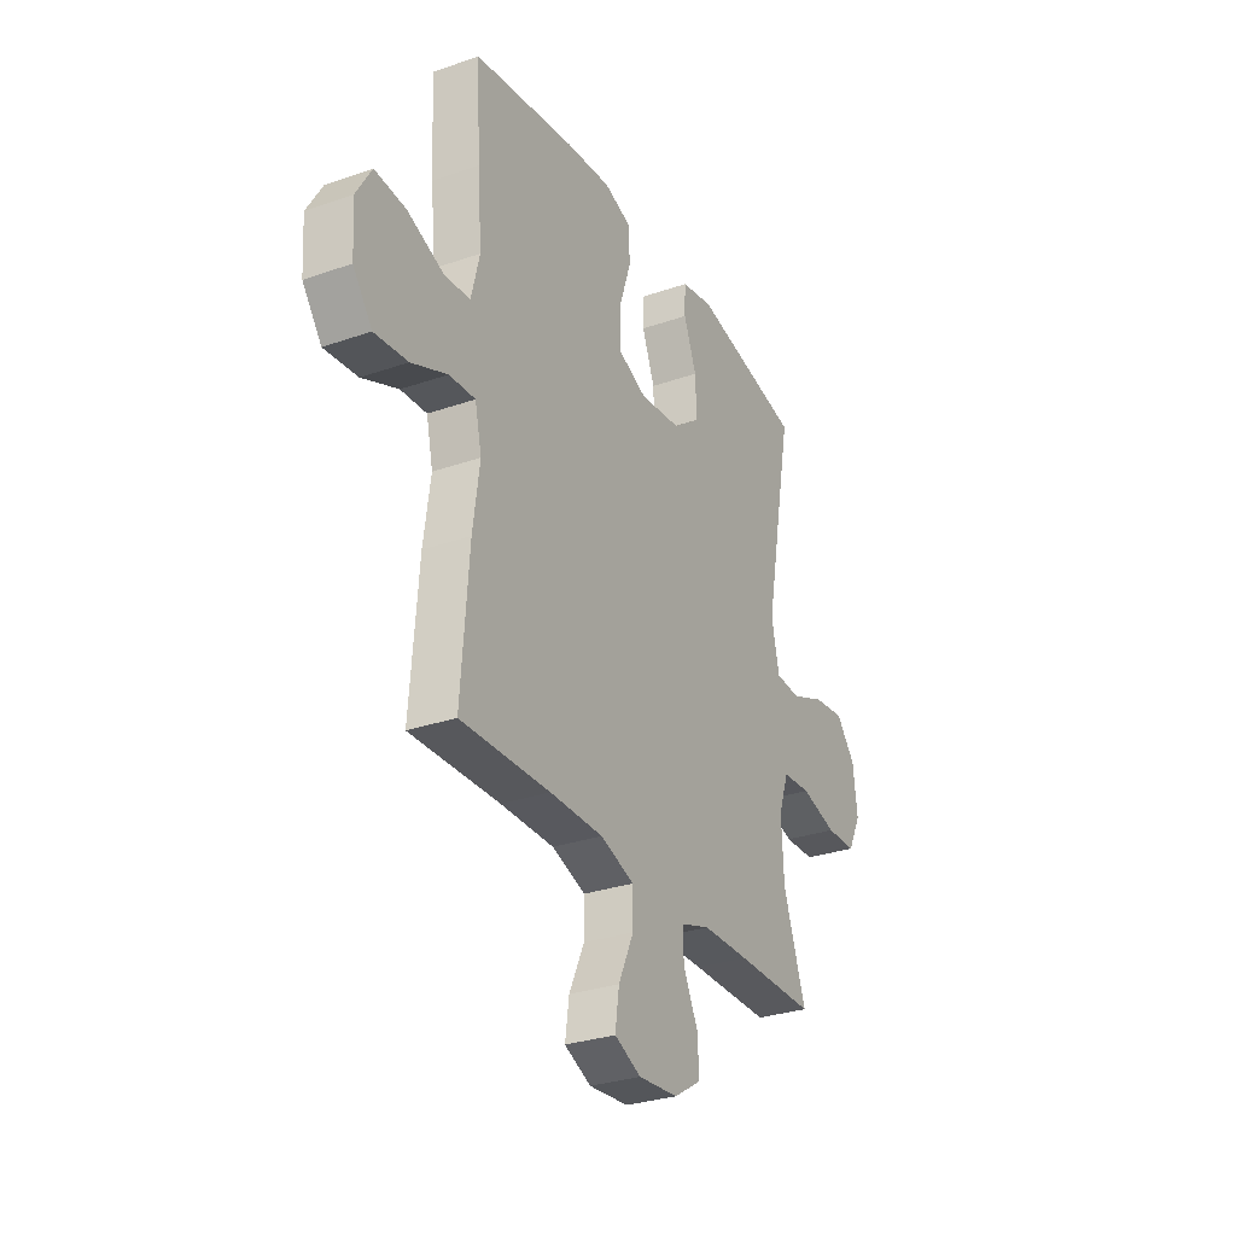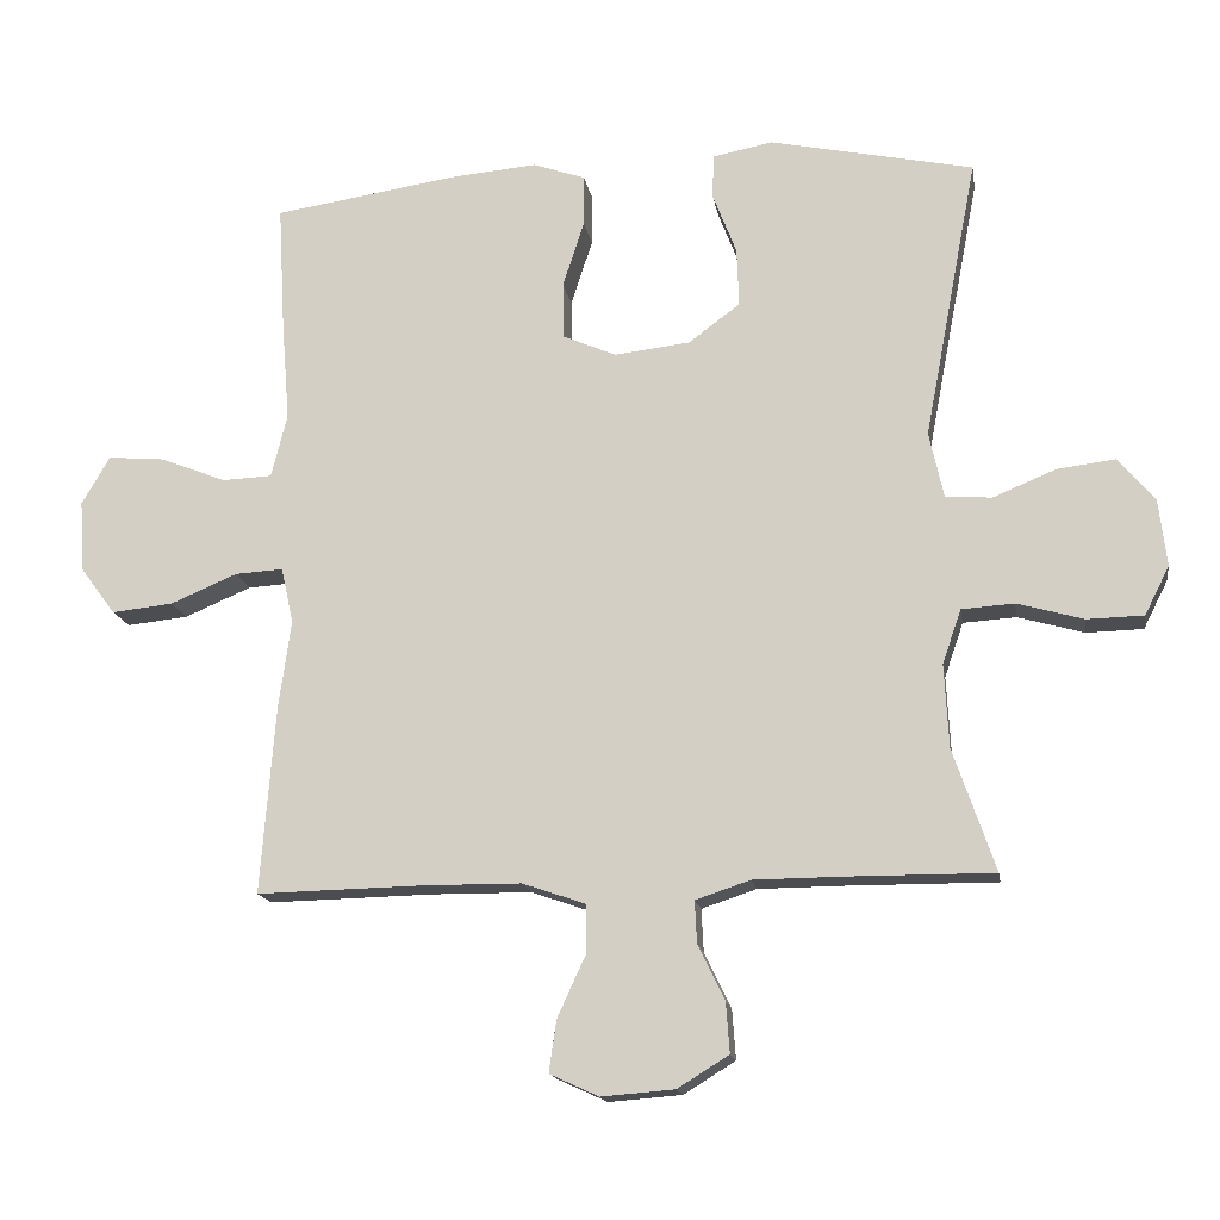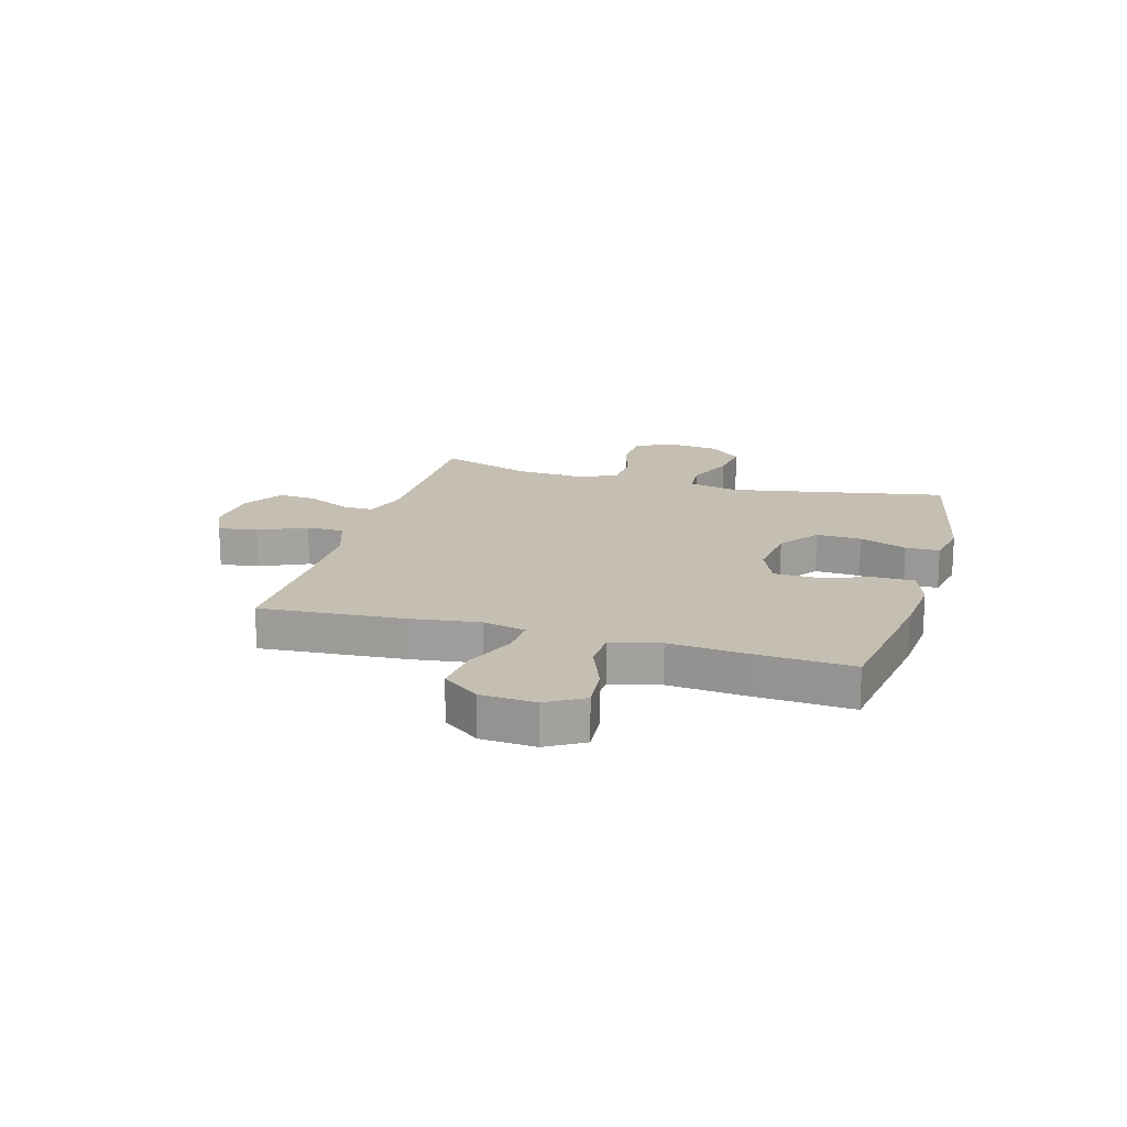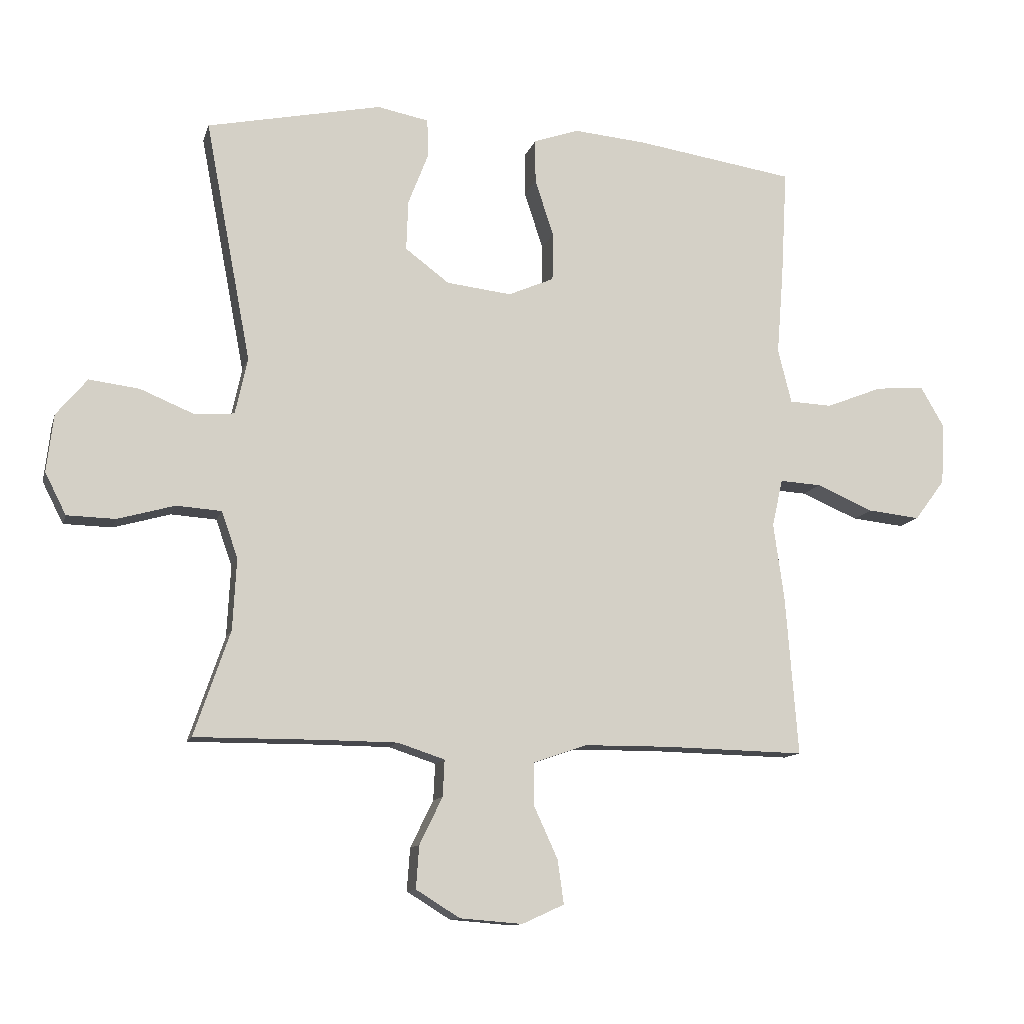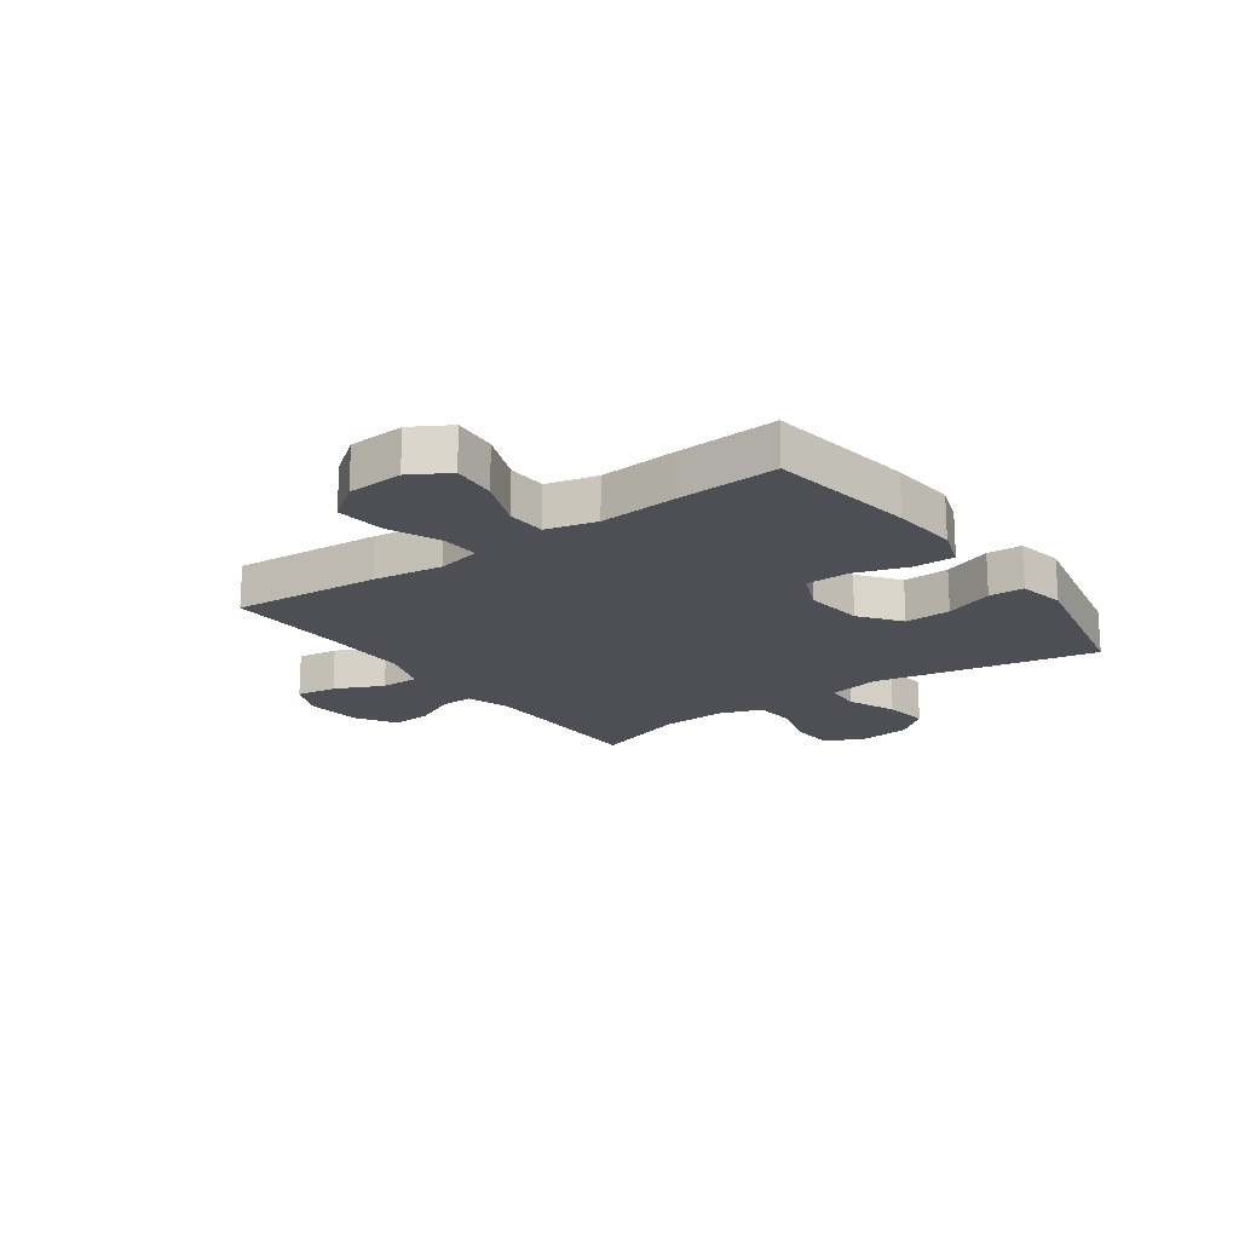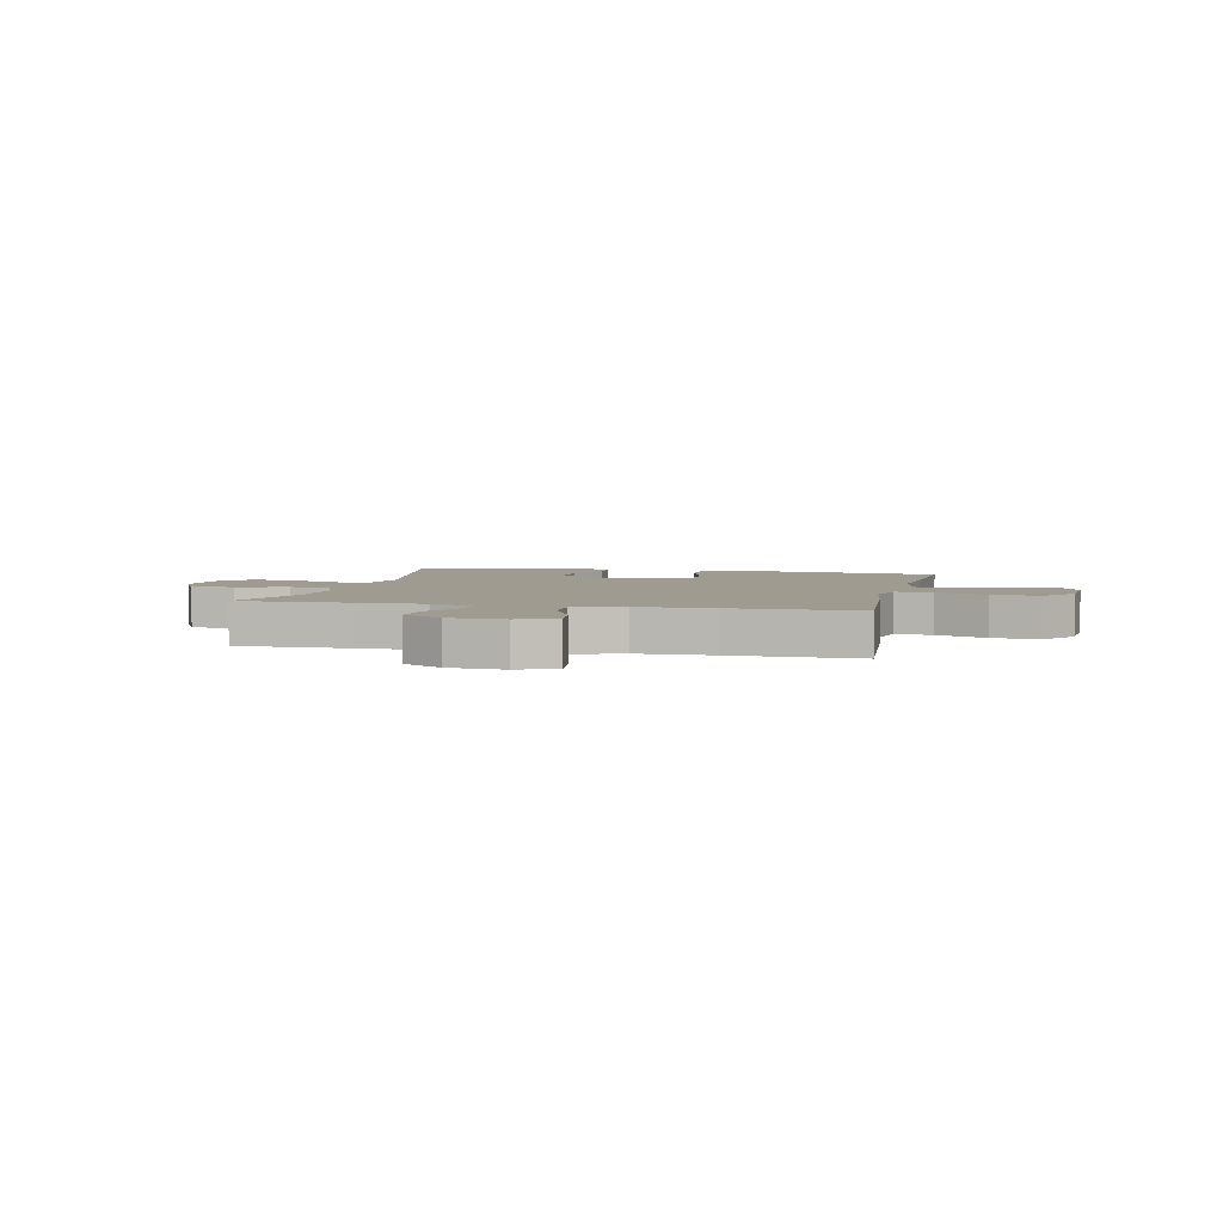
<metadata>
{"format":"obj","ext":"obj","renderer":"f3d","projection":"perspective","resolution":1024,"background":"white","views":[{"elev":-29.9,"azim":-63.0,"up":"+Z"},{"elev":-15.6,"azim":9.1,"up":"+Z"},{"elev":17.6,"azim":-73.9,"up":"+Y"},{"elev":-11.7,"azim":165.8,"up":"+Z"},{"elev":-18.4,"azim":-54.3,"up":"+Y"},{"elev":4.0,"azim":-167.2,"up":"+Y"}]}
</metadata>
<code>
v 0.5 0.07 -0.5
v 0.295 0.07 -0.499
v 0.175 0.07 -0.5
v 0.099 0.07 -0.525
v 0.102 0.07 -0.584
v 0.139 0.07 -0.66
v 0.144 0.07 -0.729
v 0.073 0.07 -0.773
v -0.028 0.07 -0.781
v -0.096 0.07 -0.75
v -0.086 0.07 -0.679
v -0.047 0.07 -0.594
v -0.047 0.07 -0.526
v -0.134 0.07 -0.496
v -0.271 0.07 -0.495
v -0.5 0.07 -0.5
v -0.48 0.07 -0.241
v -0.463 0.07 -0.118
v -0.48 0.07 -0.041
v -0.547 0.07 -0.045
v -0.639 0.07 -0.084
v -0.724 0.07 -0.093
v -0.773 0.07 -0.027
v -0.779 0.07 0.071
v -0.74 0.07 0.138
v -0.661 0.07 0.131
v -0.57 0.07 0.095
v -0.501 0.07 0.098
v -0.479 0.07 0.186
v -0.49 0.07 0.322
v -0.5 0.07 0.5
v -0.241 0.07 0.539
v -0.125 0.07 0.549
v -0.052 0.07 0.524
v -0.052 0.07 0.453
v -0.082 0.07 0.361
v -0.081 0.07 0.283
v -0.007 0.07 0.251
v 0.098 0.07 0.263
v 0.169 0.07 0.316
v 0.166 0.07 0.397
v 0.133 0.07 0.482
v 0.135 0.07 0.543
v 0.218 0.07 0.559
v 0.5 0.07 0.5
v 0.426 0.07 0.11
v 0.446 0.07 0.019
v 0.51 0.07 0.014
v 0.597 0.07 0.05
v 0.678 0.07 0.06
v 0.728 0.07 0
v 0.739 0.07 -0.093
v 0.705 0.07 -0.16
v 0.627 0.07 -0.162
v 0.535 0.07 -0.136
v 0.462 0.07 -0.141
v 0.436 0.07 -0.216
v 0.442 0.07 -0.331
v 0.5 0 -0.5
v 0.295 0 -0.499
v 0.175 0 -0.5
v 0.099 0 -0.525
v 0.102 0 -0.584
v 0.139 0 -0.66
v 0.144 0 -0.729
v 0.073 0 -0.773
v -0.028 0 -0.781
v -0.096 0 -0.75
v -0.086 0 -0.679
v -0.047 0 -0.594
v -0.047 0 -0.526
v -0.134 0 -0.496
v -0.271 0 -0.495
v -0.5 0 -0.5
v -0.48 0 -0.241
v -0.463 0 -0.118
v -0.48 0 -0.041
v -0.547 0 -0.045
v -0.639 0 -0.084
v -0.724 0 -0.093
v -0.773 0 -0.027
v -0.779 0 0.071
v -0.74 0 0.138
v -0.661 0 0.131
v -0.57 0 0.095
v -0.501 0 0.098
v -0.479 0 0.186
v -0.49 0 0.322
v -0.5 0 0.5
v -0.241 0 0.539
v -0.125 0 0.549
v -0.052 0 0.524
v -0.052 0 0.453
v -0.082 0 0.361
v -0.081 0 0.283
v -0.007 0 0.251
v 0.098 0 0.263
v 0.169 0 0.316
v 0.166 0 0.397
v 0.133 0 0.482
v 0.135 0 0.543
v 0.218 0 0.559
v 0.5 0 0.5
v 0.426 0 0.11
v 0.446 0 0.019
v 0.51 0 0.014
v 0.597 0 0.05
v 0.678 0 0.06
v 0.728 0 0
v 0.739 0 -0.093
v 0.705 0 -0.16
v 0.627 0 -0.162
v 0.535 0 -0.136
v 0.462 0 -0.141
v 0.436 0 -0.216
v 0.442 0 -0.331
f 52 53 54 55
f 52 55 56
f 51 52 56
f 48 49 50 51
f 48 51 56
f 47 48 56 57
f 43 44 45 46
f 41 42 43 46
f 40 41 46 47
f 39 40 47 57
f 33 34 35 36
f 33 36 37
f 32 33 37
f 29 30 31 32
f 28 29 32 37
f 24 25 26 27
f 24 27 28
f 23 24 28
f 20 21 22 23
f 19 20 23 28
f 18 19 28 37
f 15 16 17 18
f 14 15 18 37
f 9 10 11 12
f 9 12 13
f 8 9 13
f 5 6 7 8
f 4 5 8 13
f 3 4 13 14
f 58 1 2
f 38 39 57 58
f 14 37 38 58
f 2 3 14 58
f 113 112 111 110
f 114 113 110
f 114 110 109
f 109 108 107 106
f 114 109 106
f 115 114 106 105
f 104 103 102 101
f 104 101 100 99
f 105 104 99 98
f 115 105 98 97
f 94 93 92 91
f 95 94 91
f 95 91 90
f 90 89 88 87
f 95 90 87 86
f 85 84 83 82
f 86 85 82
f 86 82 81
f 81 80 79 78
f 86 81 78 77
f 95 86 77 76
f 76 75 74 73
f 95 76 73 72
f 70 69 68 67
f 71 70 67
f 71 67 66
f 66 65 64 63
f 71 66 63 62
f 72 71 62 61
f 60 59 116
f 116 115 97 96
f 116 96 95 72
f 116 72 61 60
f 1 59 60 2
f 2 60 61 3
f 3 61 62 4
f 4 62 63 5
f 5 63 64 6
f 6 64 65 7
f 7 65 66 8
f 8 66 67 9
f 9 67 68 10
f 10 68 69 11
f 11 69 70 12
f 12 70 71 13
f 13 71 72 14
f 14 72 73 15
f 15 73 74 16
f 16 74 75 17
f 17 75 76 18
f 18 76 77 19
f 19 77 78 20
f 20 78 79 21
f 21 79 80 22
f 22 80 81 23
f 23 81 82 24
f 24 82 83 25
f 25 83 84 26
f 26 84 85 27
f 27 85 86 28
f 28 86 87 29
f 29 87 88 30
f 30 88 89 31
f 31 89 90 32
f 32 90 91 33
f 33 91 92 34
f 34 92 93 35
f 35 93 94 36
f 36 94 95 37
f 37 95 96 38
f 38 96 97 39
f 39 97 98 40
f 40 98 99 41
f 41 99 100 42
f 42 100 101 43
f 43 101 102 44
f 44 102 103 45
f 45 103 104 46
f 46 104 105 47
f 47 105 106 48
f 48 106 107 49
f 49 107 108 50
f 50 108 109 51
f 51 109 110 52
f 52 110 111 53
f 53 111 112 54
f 54 112 113 55
f 55 113 114 56
f 56 114 115 57
f 57 115 116 58
f 58 116 59 1

</code>
